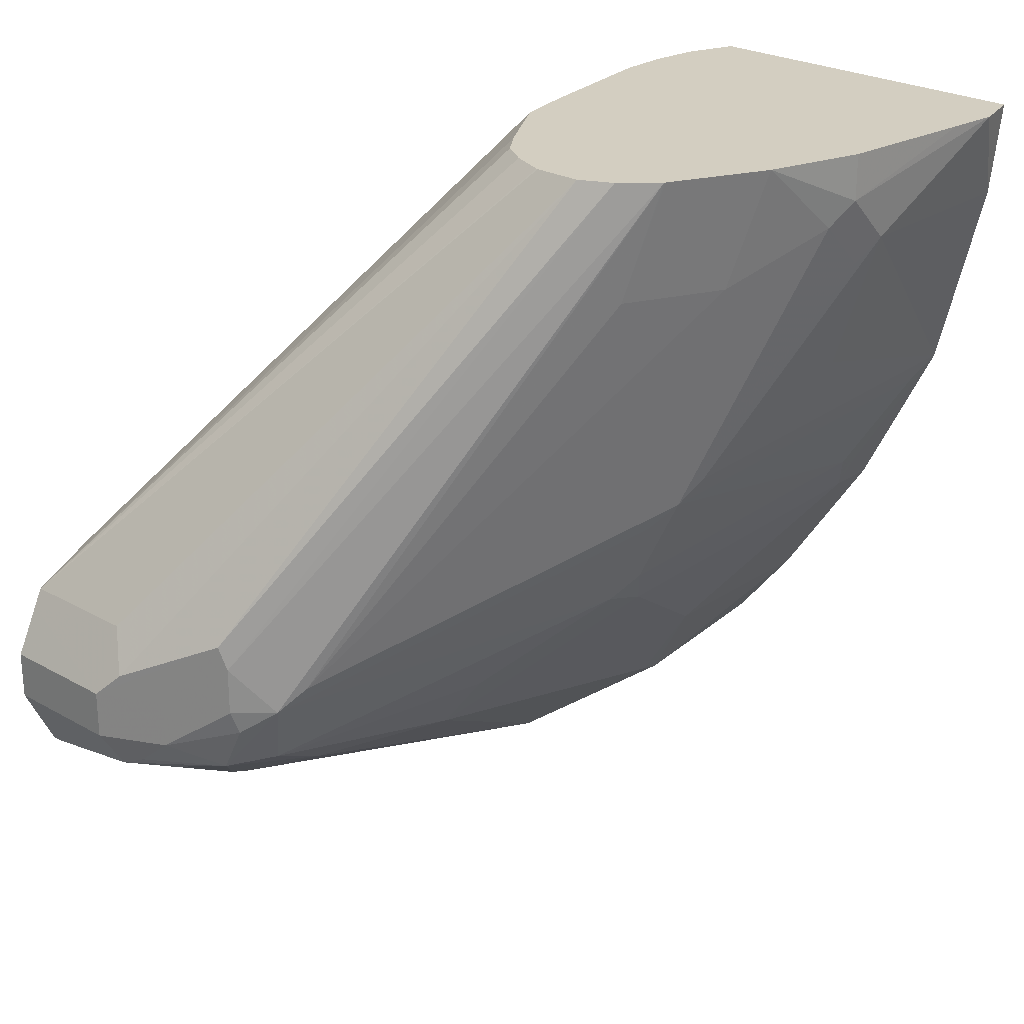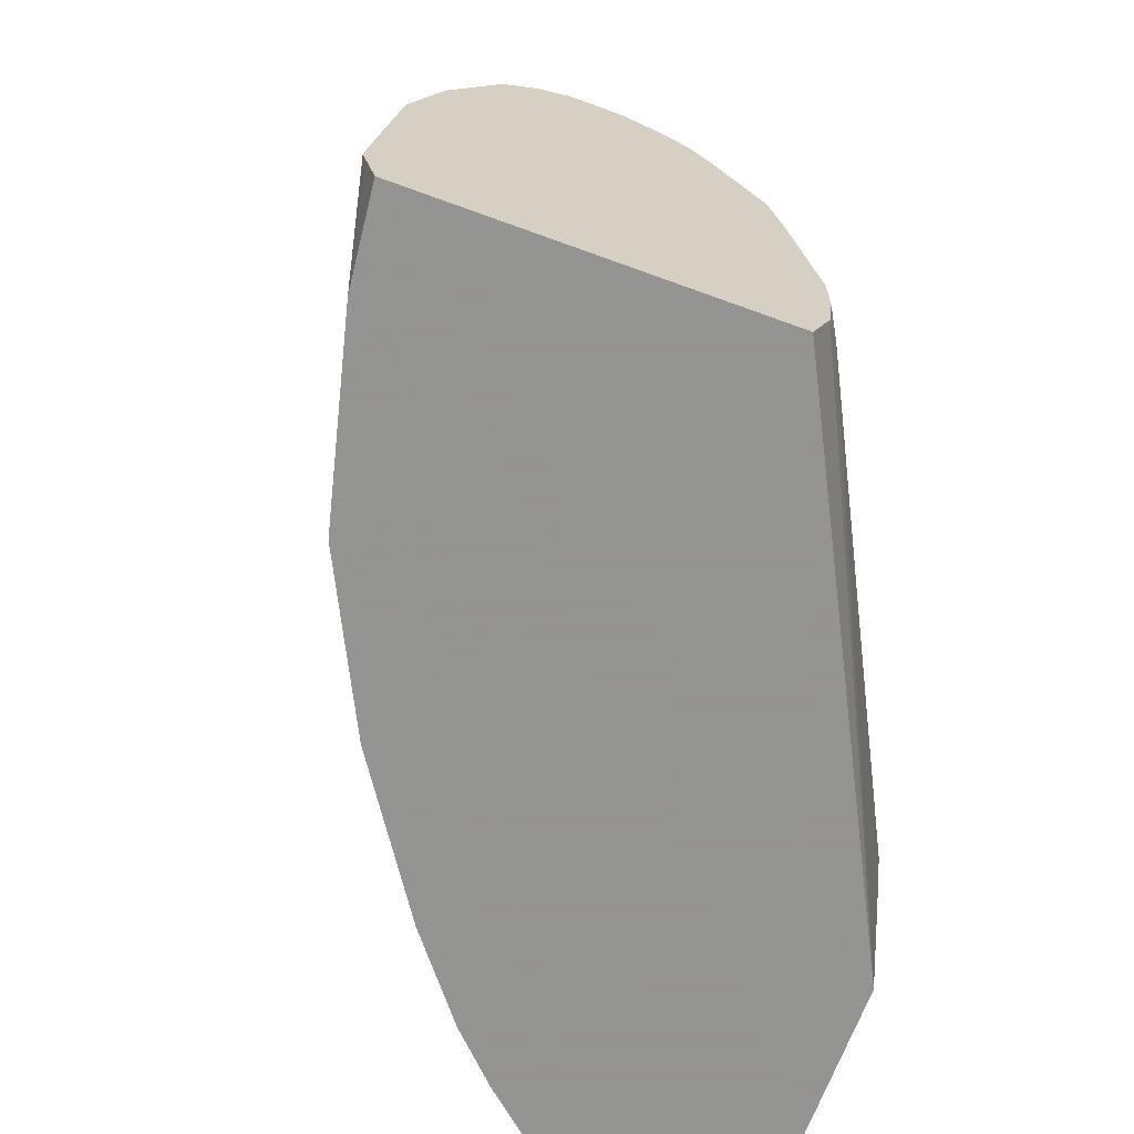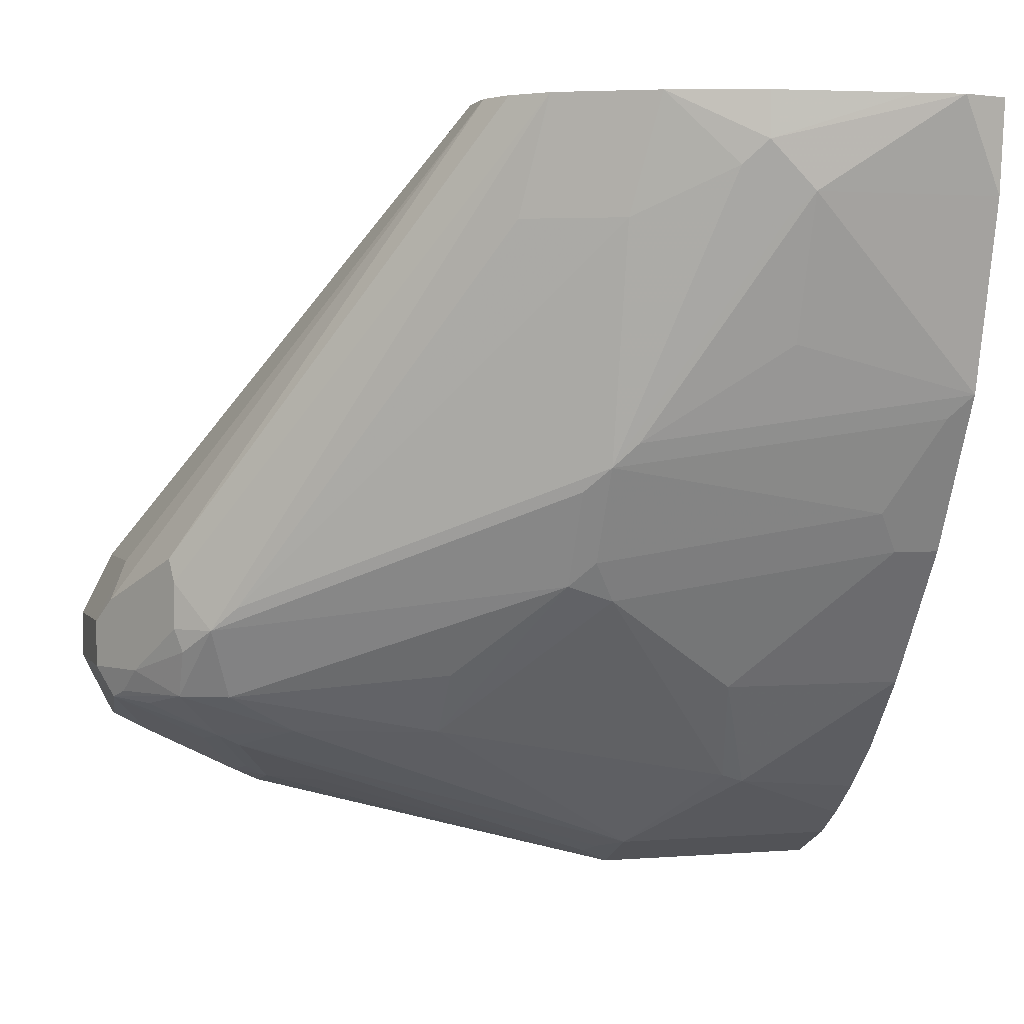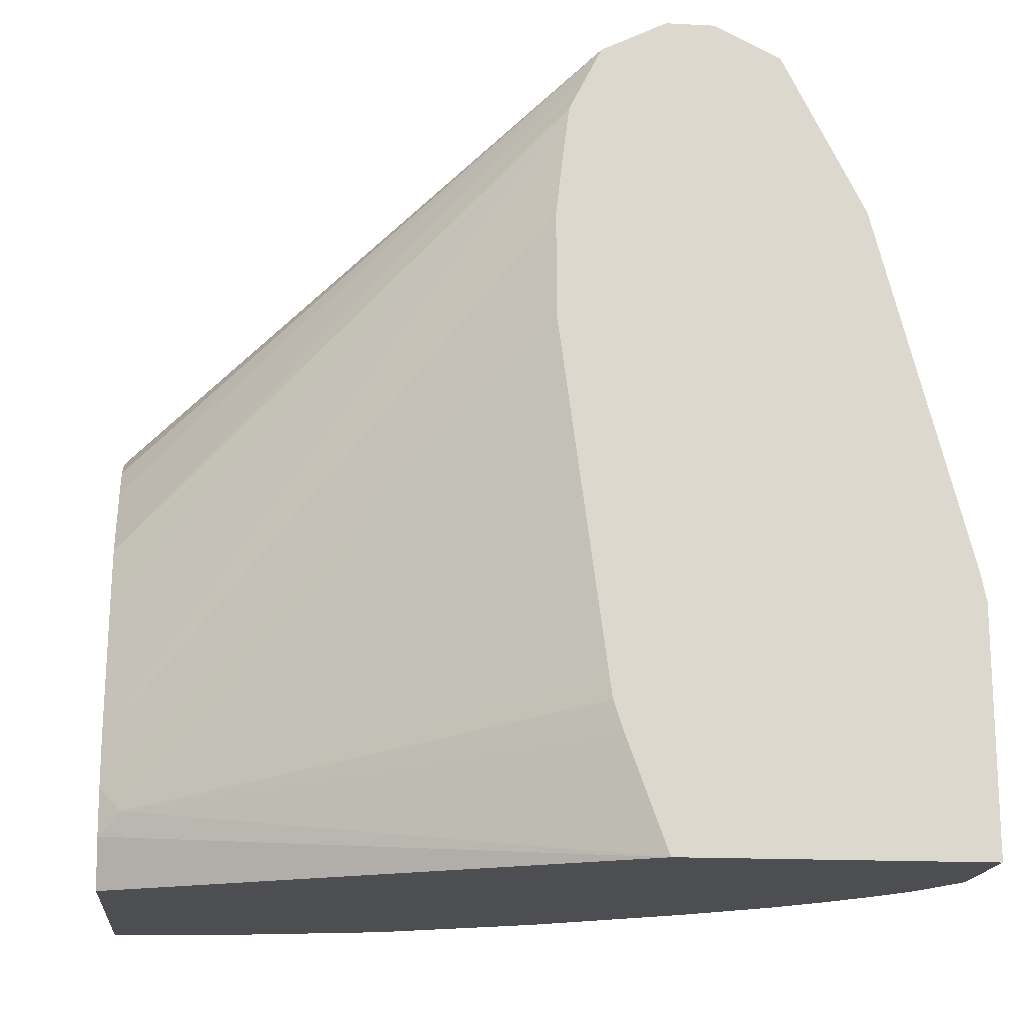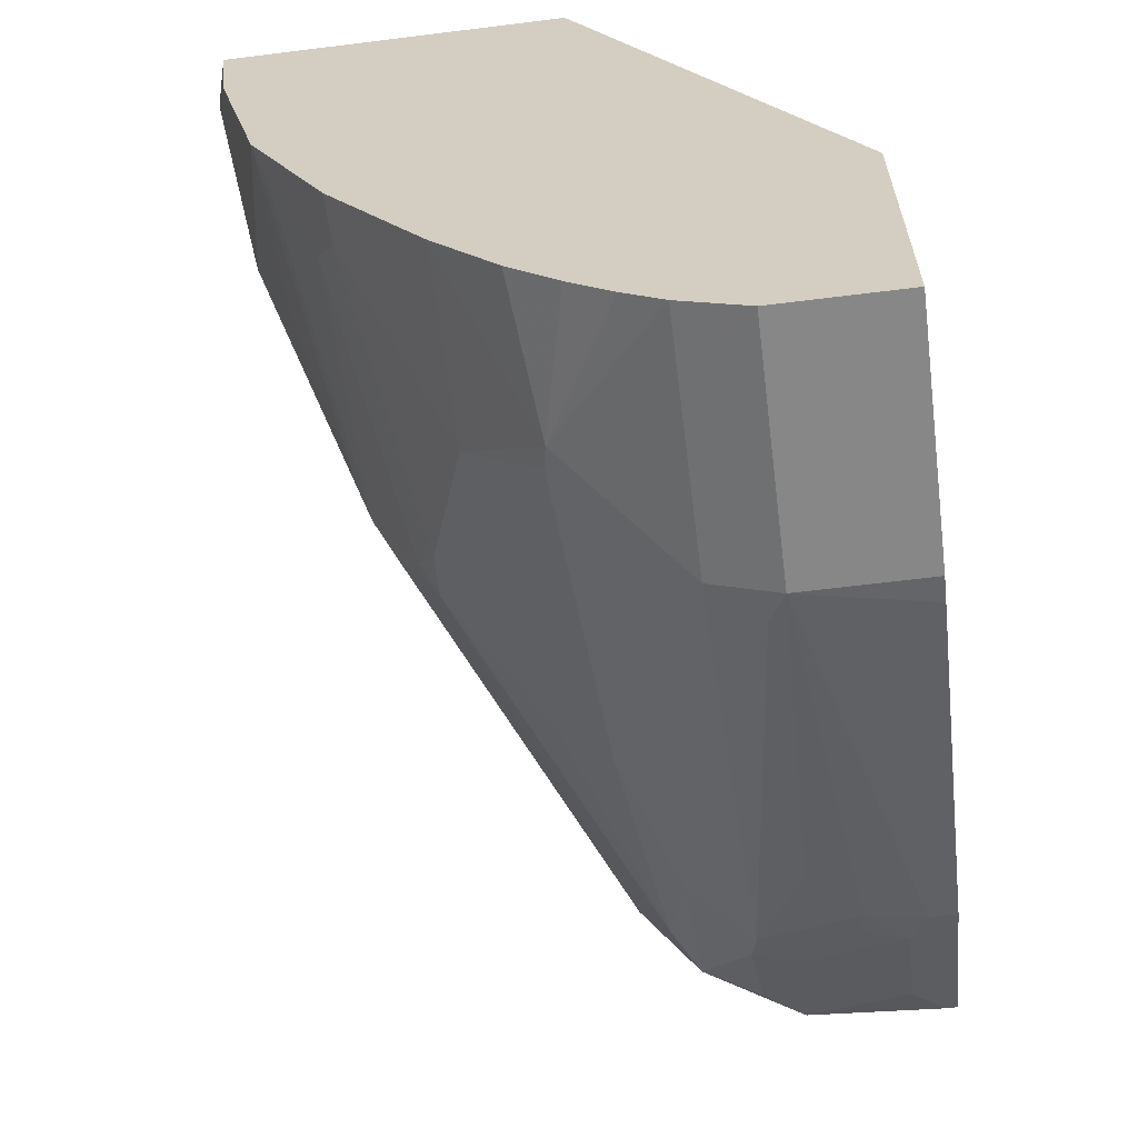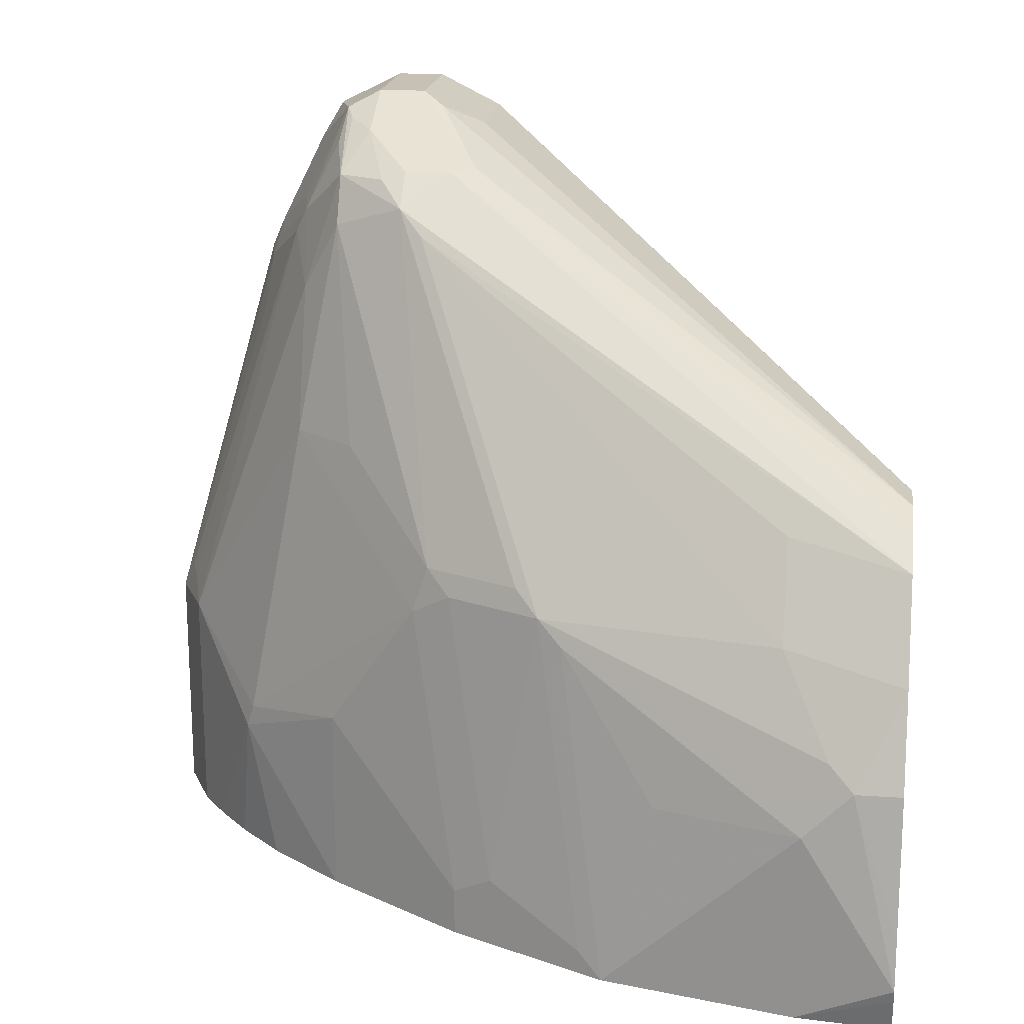
<metadata>
{"format":"obj","ext":"obj","renderer":"f3d","projection":"perspective","resolution":1024,"background":"white","views":[{"elev":25.2,"azim":-137.7,"up":"+Z"},{"elev":-66.9,"azim":-20.2,"up":"+Y"},{"elev":2.1,"azim":-106.6,"up":"+Z"},{"elev":-16.9,"azim":84.1,"up":"+Y"},{"elev":-62.5,"azim":7.2,"up":"+Z"},{"elev":18.5,"azim":-82.6,"up":"+Y"}]}
</metadata>
<code>
v -0.185 6.877e-05 -0.5428
v -0.1807 6.877e-05 -0.5822
v -0.03987 6.877e-05 -0.5428
v -0.1891 0.015 -0.5428
v -0.1606 6.877e-05 -0.6626
v -0.1904 0.02008 -0.5428
v -0.1807 0.08031 -0.5822
v 0.07123 6.877e-05 -0.7584
v -0.03206 0.02085 -0.5428
v -0.1556 0.01006 -0.6726
v -0.1338 0.02008 -0.7161
v -0.1405 6.877e-05 -0.7027
v -0.1606 0.08031 -0.6425
v -0.1405 0.1405 -0.6826
v -0.1355 0.1506 -0.6927
v -0.1879 0.04092 -0.5428
v -0.1807 0.1004 -0.5622
v -0.1757 0.09037 -0.5923
v 0.07123 6.877e-05 -0.8834
v 0.07123 0.04089 -0.7436
v -0.0251 0.03013 -0.5521
v -0.02976 0.04016 -0.5428
v -0.1355 0.03013 -0.7127
v -0.1271 0.02008 -0.7295
v -0.1271 6.877e-05 -0.7295
v -0.1556 0.1506 -0.5923
v -0.05523 0.2911 -0.7529
v -0.128 0.1606 -0.7027
v -0.1079 0.1606 -0.7429
v -0.1154 0.1506 -0.7328
v -0.1757 0.1104 -0.5722
v -0.1807 0.1004 -0.5428
v -0.1678 0.1405 -0.5428
v 0.02007 6.877e-05 -0.8834
v 0.07123 0.1004 -0.8834
v 0.07123 0.04647 -0.7416
v 0.07123 0.0588 -0.7376
v 0.07123 0.06885 -0.7361
v 0.07123 0.2118 -0.7172
v -0.02976 0.06023 -0.5428
v -0.1071 0.1405 -0.7495
v -0.08699 0.08031 -0.7897
v -0.08699 6.877e-05 -0.7897
v -0.1355 0.1907 -0.5923
v -0.04771 0.3011 -0.7629
v -0.1475 0.1812 -0.5428
v -0.08699 0.1606 -0.7696
v -0.03516 0.2911 -0.793
v -0.06776 0.2007 -0.783
v -0.04686 0.2007 -0.8098
v -0.1478 0.1807 -0.5428
v 0.006706 6.877e-05 -0.8767
v 0.00668 0.02008 -0.8767
v 0.02007 0.1004 -0.8834
v 0.07123 0.1114 -0.8812
v 0.07123 0.2555 -0.7172
v -0.04 0.1205 -0.5428
v 0.07123 0.2797 -0.72
v 0.07123 0.3011 -0.7227
v -0.05523 0.07029 -0.8332
v -0.05354 0.06023 -0.8365
v -0.06023 6.877e-05 -0.8231
v -0.03516 0.3112 -0.773
v -0.0251 0.3112 -0.793
v -0.03347 0.3145 -0.7429
v -0.03347 0.3145 -0.7629
v -0.1338 0.1941 -0.5428
v -0.02679 0.261 -0.8098
v -0.006712 0.1004 -0.87
v -0.006712 6.877e-05 -0.87
v 0.00668 0.1004 -0.8767
v 0.07123 0.1181 -0.8795
v 0.01336 0.1138 -0.8767
v 0.01756 0.2409 -0.8382
v 0.03764 0.261 -0.8382
v 0.06022 0.261 -0.8432
v -0.04445 0.1405 -0.5428
v 0.07123 0.3085 -0.7264
v -0.0452 0.1438 -0.5428
v -0.02261 6.877e-05 -0.8583
v -0.04018 6.877e-05 -0.8432
v -0.006712 0.3279 -0.783
v -0.005022 0.2911 -0.8131
v 0.005016 0.3313 -0.793
v 0.01336 0.3346 -0.7964
v -0.002512 0.3212 -0.7981
v -0.03014 0.3162 -0.7328
v -0.1333 0.1943 -0.5428
v -0.002512 0.281 -0.8181
v 0.005016 0.1104 -0.8733
v 0.07123 0.261 -0.8432
v 0.03513 0.271 -0.8332
v 0.05354 0.2744 -0.8365
v 0.07123 0.2791 -0.8342
v 0.07123 0.3219 -0.7331
v 0.07123 0.3279 -0.7361
v -0.05406 0.1583 -0.5428
v -0.006712 0.3279 -0.7629
v 0.02007 0.3413 -0.783
v 0.01336 0.2944 -0.8165
v 0.06691 0.3279 -0.8098
v 0.05354 0.3145 -0.8165
v 0.01003 0.3363 -0.7529
v 0.02007 0.3413 -0.7629
v -0.1205 0.2007 -0.5428
v 0.07123 0.3121 -0.8177
v 0.07123 0.3316 -0.7435
v 0.02007 0.3279 -0.7361
v -0.1004 0.2007 -0.5428
v -0.09951 0.2005 -0.5428
v -0.08494 0.1946 -0.5428
v -0.07359 0.1874 -0.5428
v -0.06504 0.1759 -0.5428
v 0.07123 0.3322 -0.8012
v 0.07123 0.3413 -0.783
v 0.07123 0.3279 -0.8098
v 0.07123 0.3413 -0.7629
f 54 73 74
f 54 76 72
f 54 75 76
f 54 74 75
f 57 59 77
f 64 86 83
f 54 72 55
f 53 69 71
f 53 70 69
f 59 78 79
f 52 70 53
f 54 71 73
f 59 79 77
f 64 84 85
f 61 70 80
f 61 80 81
f 61 81 62
f 61 69 70
f 63 66 82
f 63 82 64
f 64 83 68
f 64 82 84
f 64 85 86
f 65 87 66
f 50 69 60
f 60 69 61
f 50 68 69
f 29 50 47
f 48 68 50
f 29 45 48
f 65 67 87
f 29 48 49
f 29 49 50
f 34 52 53
f 34 53 71
f 34 71 54
f 35 54 55
f 40 56 58
f 40 58 59
f 40 59 57
f 41 60 42
f 41 47 60
f 42 60 61
f 42 61 43
f 43 61 62
f 44 51 46
f 45 63 64
f 45 64 48
f 45 46 65
f 45 65 66
f 45 66 63
f 46 67 65
f 47 50 60
f 48 64 68
f 48 50 49
f 66 87 82
f 101 114 116
f 68 83 89
f 87 103 104
f 87 104 98
f 87 88 105
f 87 105 103
f 92 100 93
f 93 102 94
f 94 102 106
f 96 107 108
f 96 105 109
f 96 109 110
f 96 110 111
f 96 111 112
f 96 112 113
f 96 113 97
f 99 114 101
f 99 104 117
f 99 117 115
f 99 115 114
f 101 106 102
f 101 116 106
f 103 108 104
f 103 105 108
f 104 107 117
f 104 108 107
f 29 41 30
f 85 93 100
f 67 88 87
f 85 102 93
f 85 99 101
f 68 89 69
f 69 90 73
f 69 73 71
f 69 89 90
f 72 76 91
f 73 90 89
f 73 89 74
f 74 89 75
f 75 89 83
f 75 83 92
f 75 92 93
f 75 93 76
f 76 93 94
f 76 94 91
f 78 95 79
f 79 95 96
f 79 96 97
f 82 87 98
f 82 98 104
f 82 104 99
f 82 99 85
f 82 85 84
f 83 86 85
f 83 85 100
f 83 100 92
f 85 101 102
f 29 47 41
f 96 108 105
f 27 46 45
f 1 46 51
f 1 51 33
f 1 33 32
f 1 32 16
f 1 16 6
f 1 6 4
f 1 4 2
f 2 4 6
f 2 6 7
f 2 7 5
f 3 8 9
f 5 10 11
f 5 11 12
f 5 7 13
f 5 13 14
f 5 14 15
f 5 15 10
f 6 16 17
f 6 17 7
f 7 17 18
f 7 18 14
f 7 14 13
f 8 19 35
f 8 35 55
f 8 55 72
f 1 67 46
f 8 72 91
f 1 88 67
f 1 109 105
f 28 45 29
f 1 2 5
f 1 5 12
f 1 12 25
f 1 25 43
f 1 43 62
f 1 62 81
f 1 81 80
f 1 80 70
f 1 52 34
f 1 34 19
f 1 19 8
f 1 8 3
f 1 3 9
f 1 9 22
f 1 22 40
f 1 40 57
f 1 57 77
f 1 77 79
f 1 79 97
f 1 97 113
f 1 113 112
f 1 112 111
f 1 111 110
f 1 110 109
f 1 105 88
f 8 91 94
f 1 70 52
f 8 106 116
f 15 18 31
f 15 31 26
f 16 32 17
f 17 32 33
f 17 33 31
f 17 31 18
f 19 34 54
f 19 54 35
f 20 36 21
f 21 36 37
f 21 37 38
f 21 38 39
f 21 39 22
f 22 39 56
f 22 56 40
f 23 41 24
f 23 30 41
f 24 41 42
f 24 42 43
f 26 44 27
f 26 31 33
f 26 33 51
f 26 51 44
f 8 94 106
f 27 44 46
f 15 30 23
f 15 29 30
f 24 43 25
f 15 45 28
f 15 28 29
f 8 116 114
f 8 115 117
f 8 117 107
f 8 107 96
f 8 114 115
f 8 95 78
f 8 78 59
f 8 59 58
f 8 58 56
f 8 56 39
f 8 39 38
f 8 38 37
f 8 96 95
f 8 36 20
f 8 37 36
f 15 26 27
f 14 18 15
f 11 25 12
f 11 24 25
f 10 15 23
f 11 23 24
f 9 21 22
f 8 21 9
f 8 20 21
f 10 23 11
f 15 27 45

</code>
